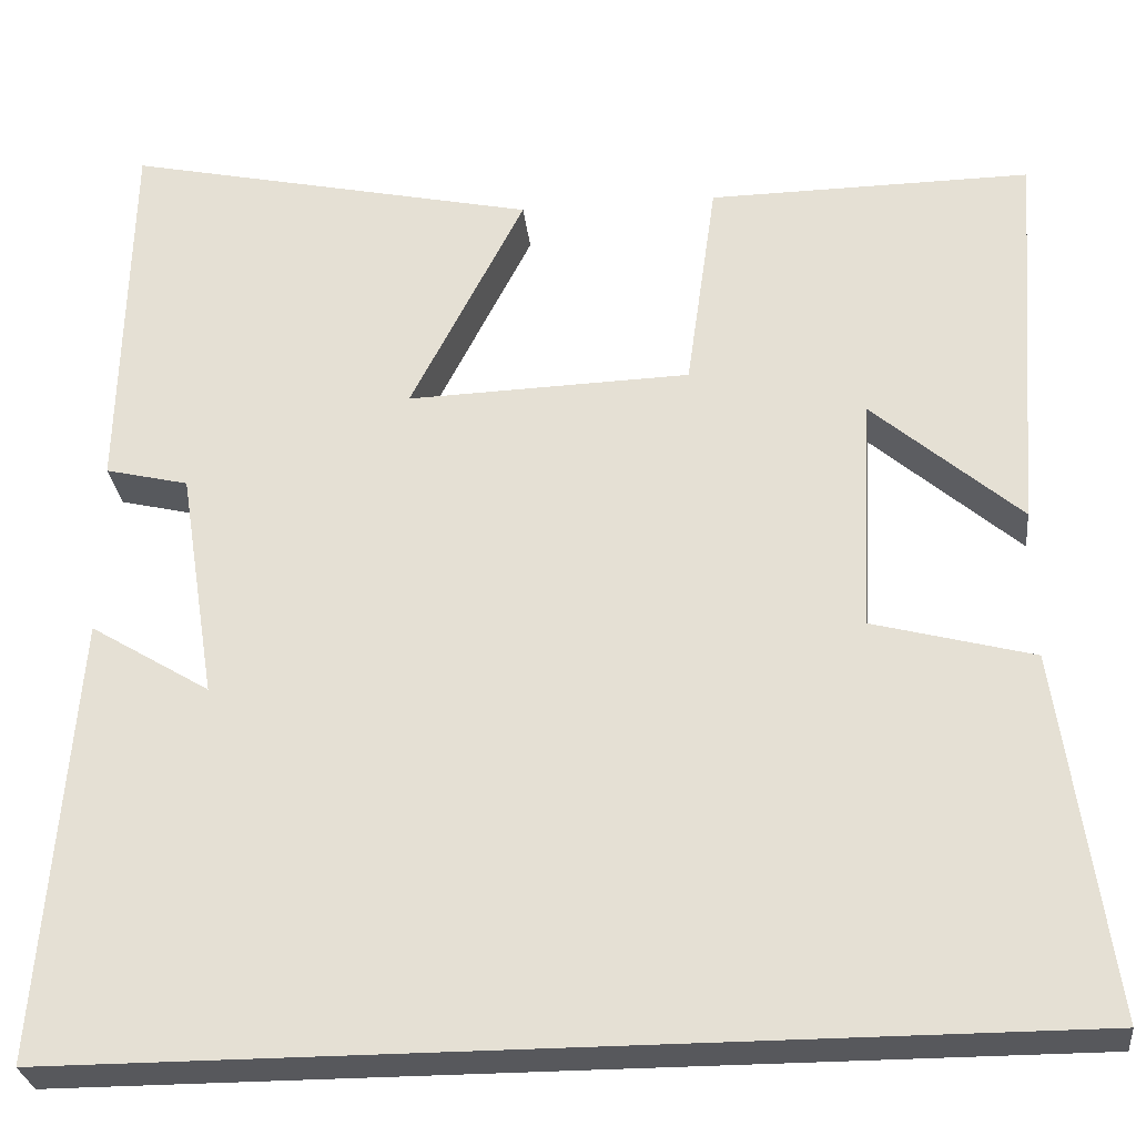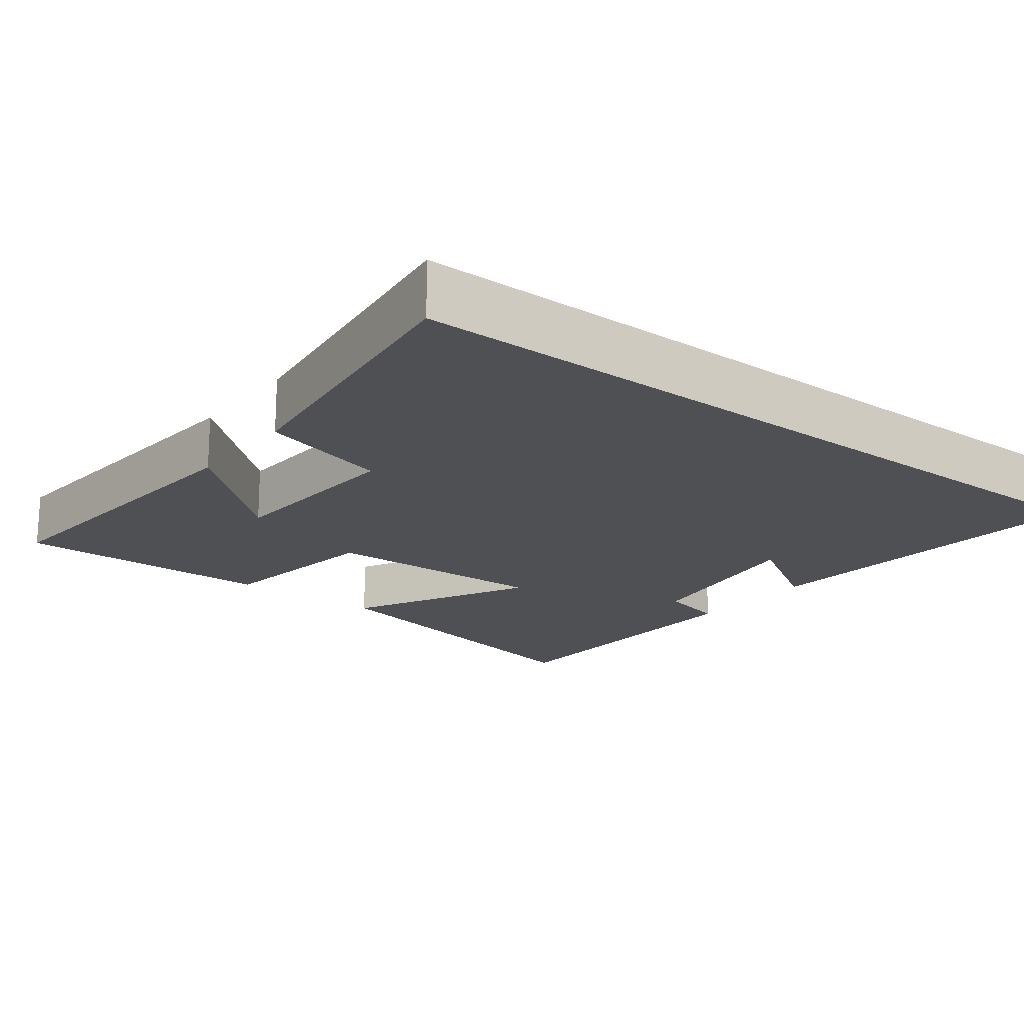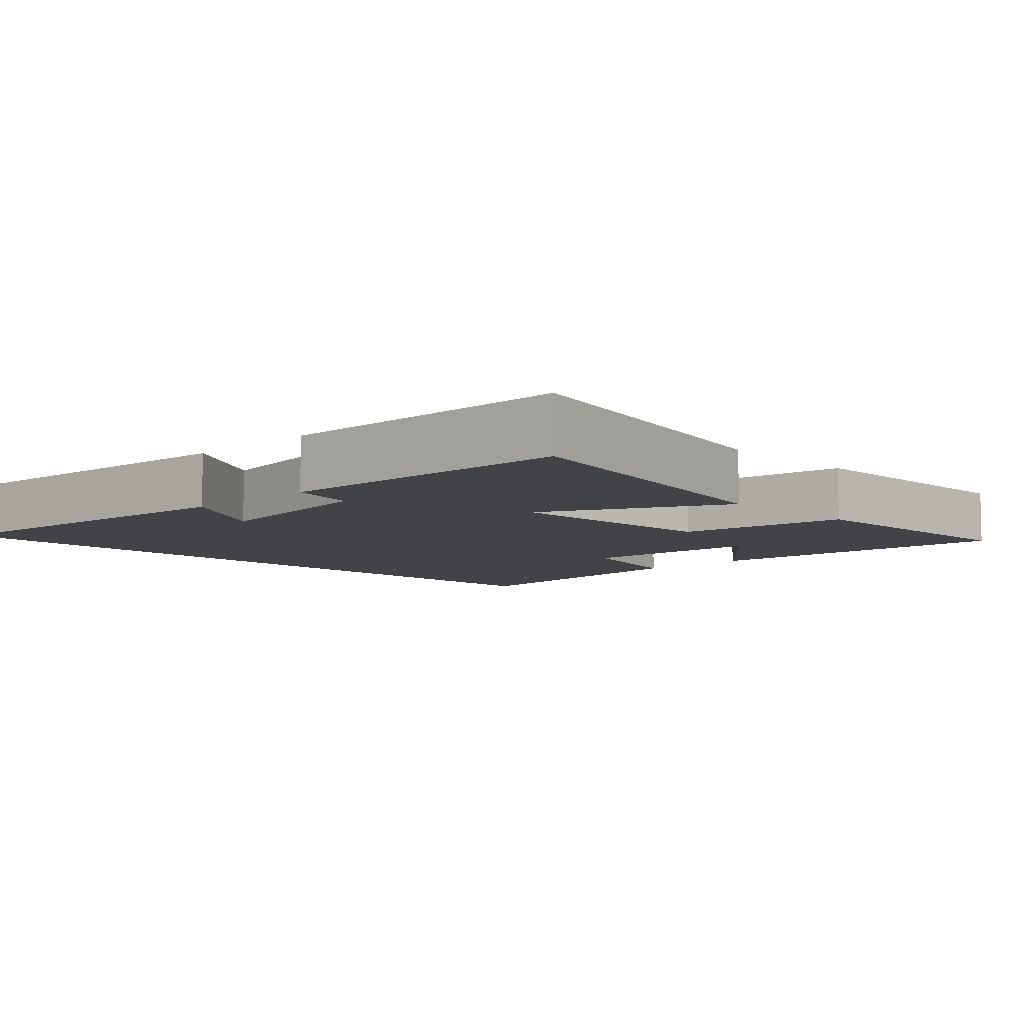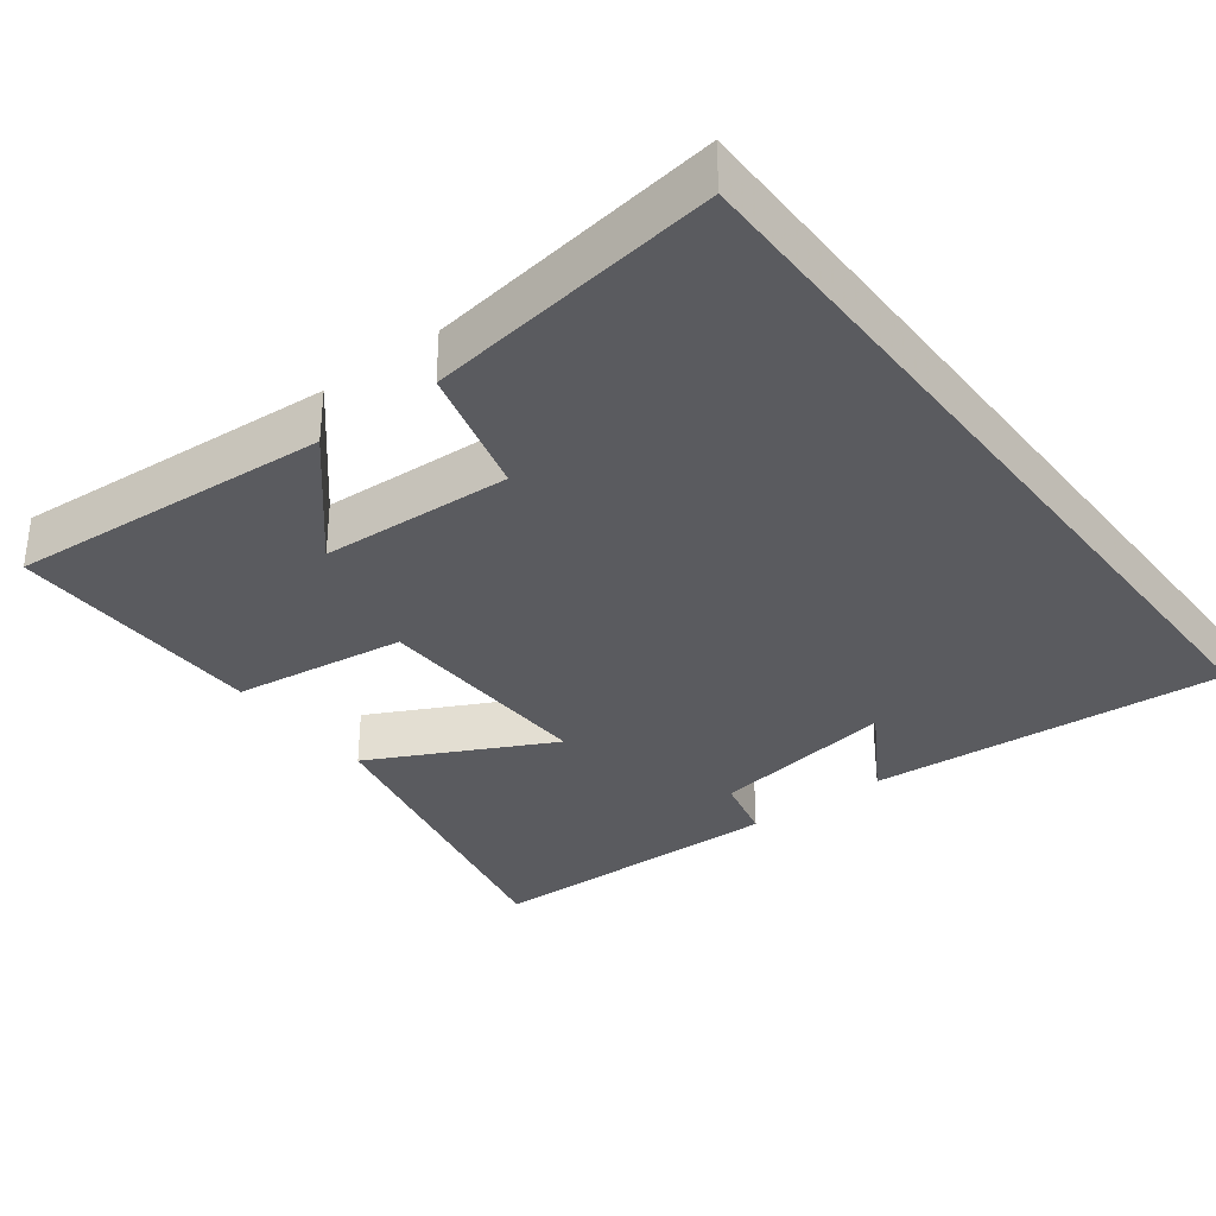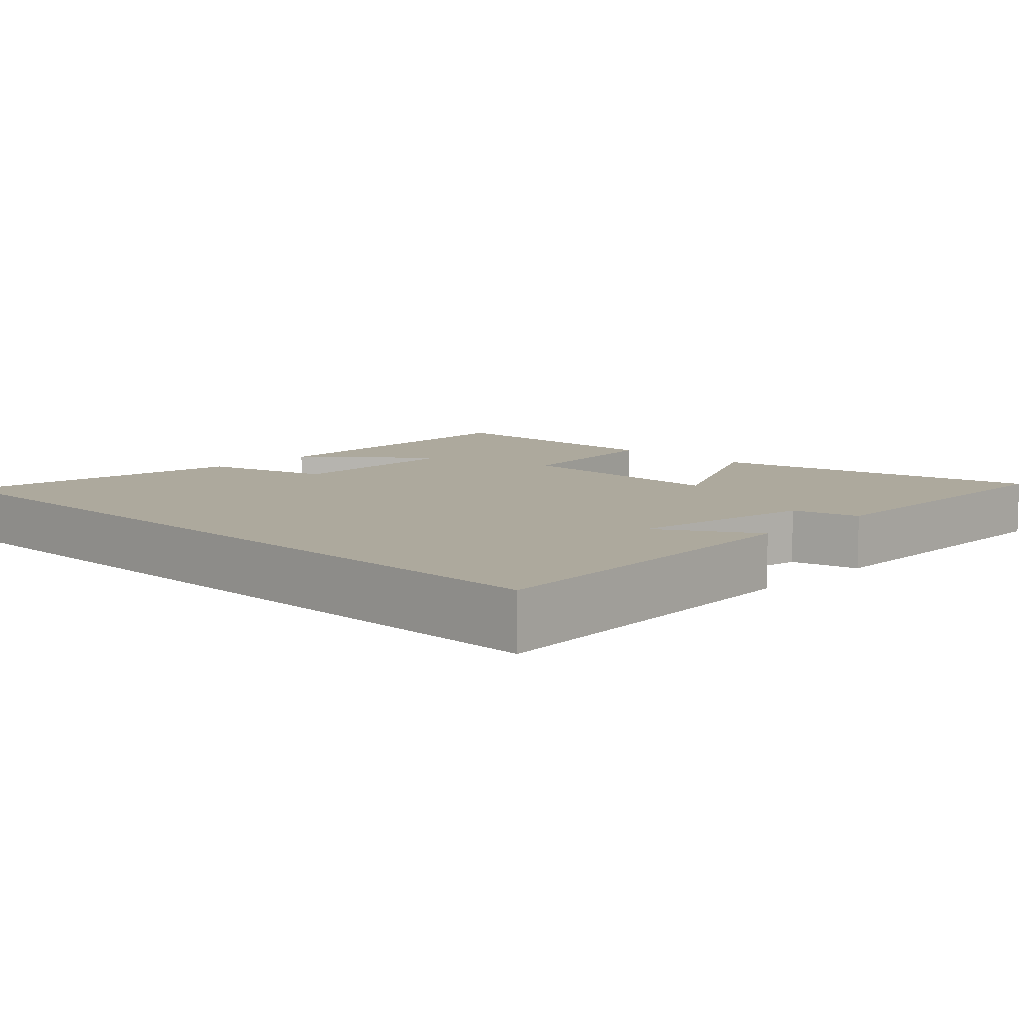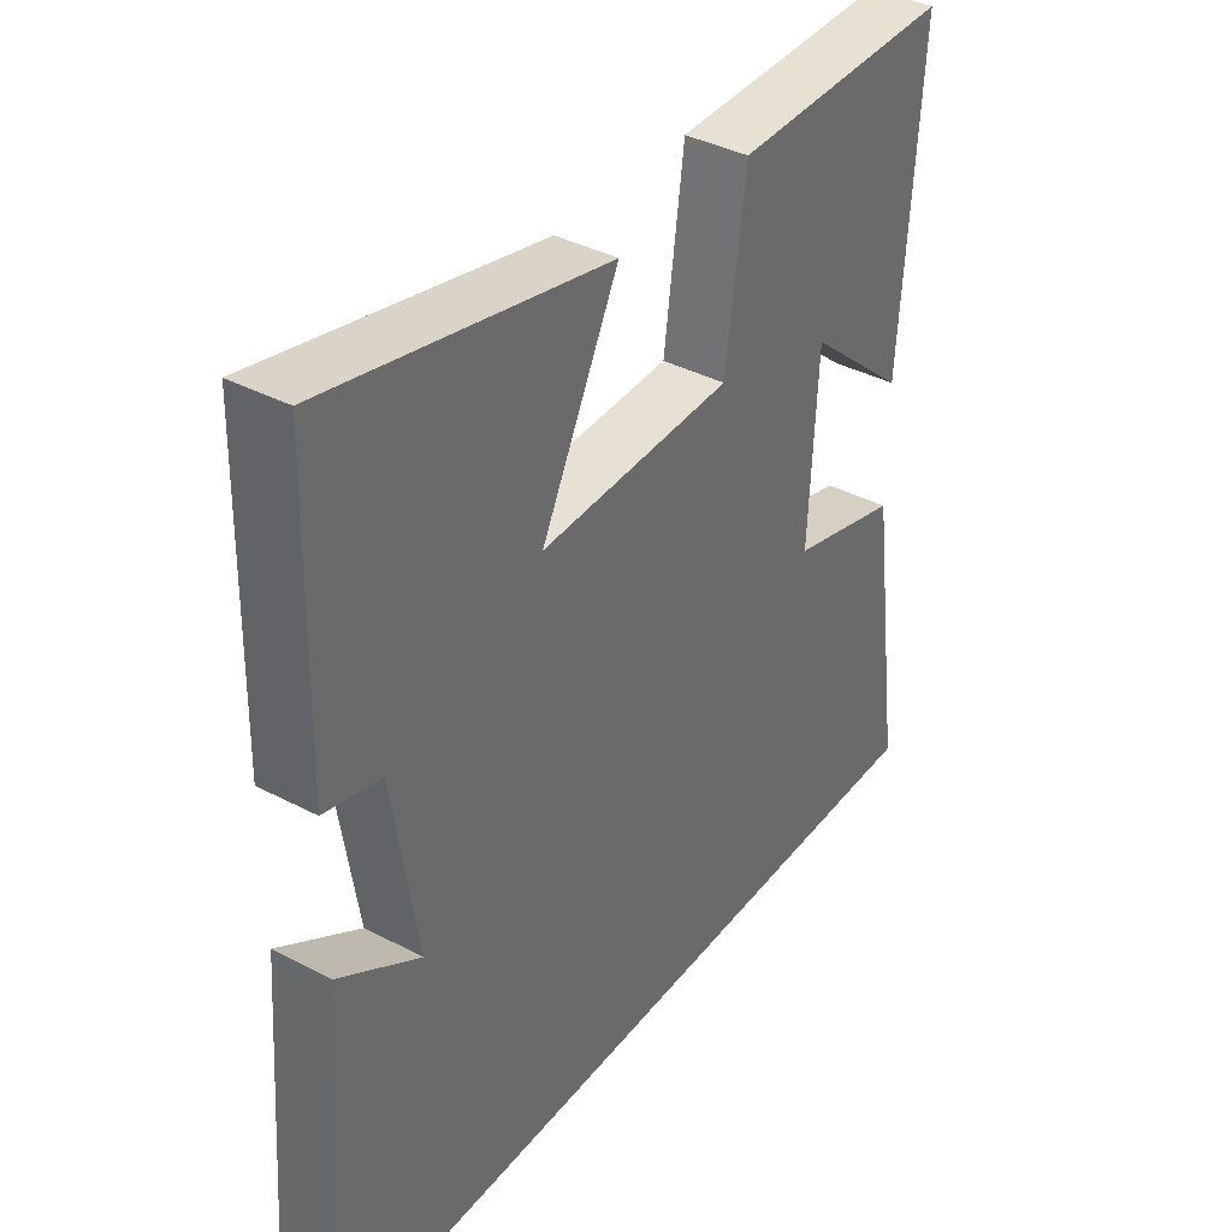
<metadata>
{"format":"obj","ext":"obj","renderer":"f3d","projection":"perspective","resolution":1024,"background":"white","views":[{"elev":-28.5,"azim":6.2,"up":"+Z"},{"elev":-18.5,"azim":142.1,"up":"+Y"},{"elev":-7.4,"azim":-45.8,"up":"+Y"},{"elev":-33.4,"azim":127.4,"up":"+Y"},{"elev":8.8,"azim":-135.6,"up":"+Y"},{"elev":38.3,"azim":-56.4,"up":"+Z"}]}
</metadata>
<code>
v 0.555 0.07 -0.5
v -0.537 0.07 -0.5
v -0.5 0.07 -0.013
v -0.369 0.07 -0.093
v -0.409 0.07 0.161
v -0.5 0.07 0.183
v -0.491 0.07 0.599
v -0.039 0.07 0.5
v -0.164 0.07 0.254
v 0.146 0.07 0.264
v 0.179 0.07 0.5
v 0.532 0.07 0.504
v 0.5 0.07 0.066
v 0.338 0.07 0.207
v 0.324 0.07 -0.053
v 0.5 0.07 -0.1
v 0.555 0 -0.5
v -0.537 0 -0.5
v -0.5 0 -0.013
v -0.369 0 -0.093
v -0.409 0 0.161
v -0.5 0 0.183
v -0.491 0 0.599
v -0.039 0 0.5
v -0.164 0 0.254
v 0.146 0 0.264
v 0.179 0 0.5
v 0.532 0 0.504
v 0.5 0 0.066
v 0.338 0 0.207
v 0.324 0 -0.053
v 0.5 0 -0.1
f 15 16 1 2
f 14 15 2
f 11 12 13 14
f 10 11 14
f 9 10 14 2
f 7 8 9
f 6 7 9
f 5 6 9
f 4 5 9
f 4 9 2
f 2 3 4
f 18 17 32 31
f 18 31 30
f 30 29 28 27
f 30 27 26
f 18 30 26 25
f 25 24 23
f 25 23 22
f 25 22 21
f 25 21 20
f 18 25 20
f 20 19 18
f 1 17 18 2
f 2 18 19 3
f 3 19 20 4
f 4 20 21 5
f 5 21 22 6
f 6 22 23 7
f 7 23 24 8
f 8 24 25 9
f 9 25 26 10
f 10 26 27 11
f 11 27 28 12
f 12 28 29 13
f 13 29 30 14
f 14 30 31 15
f 15 31 32 16
f 16 32 17 1

</code>
